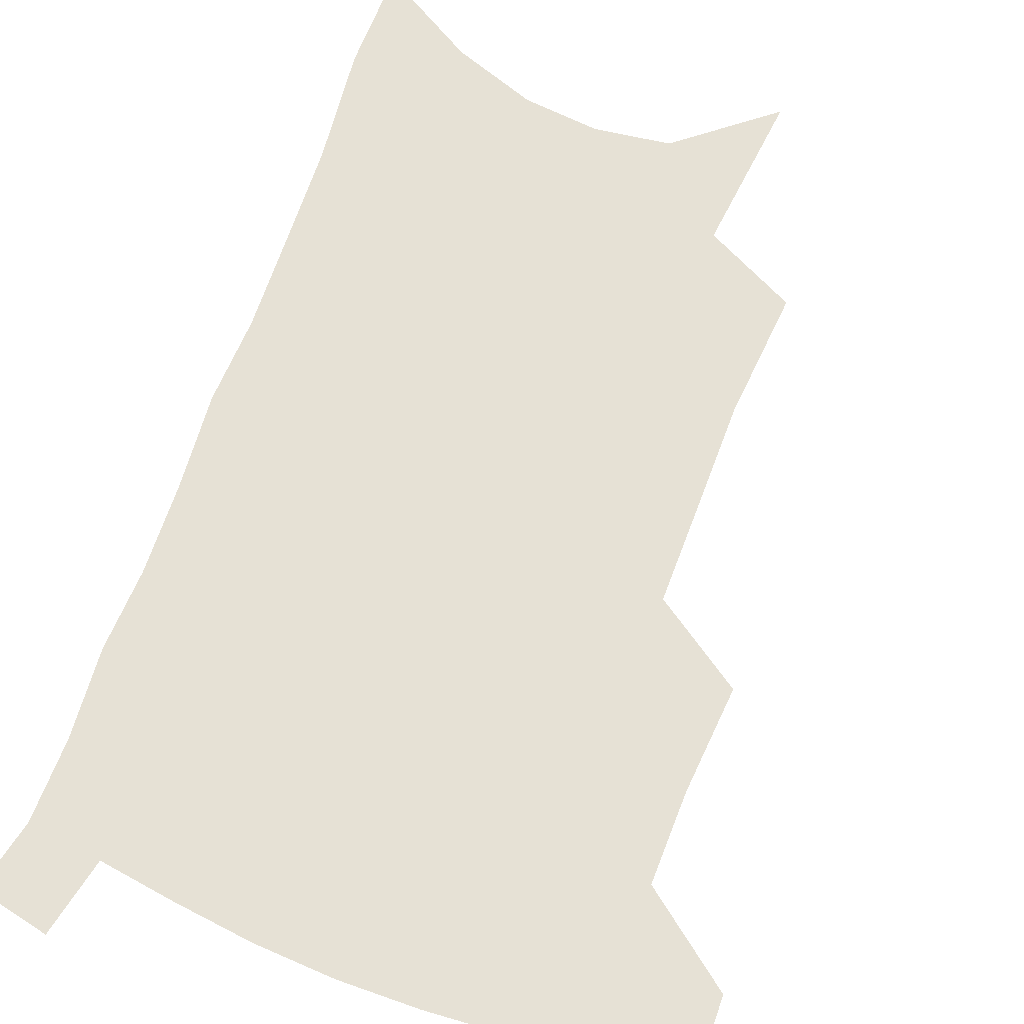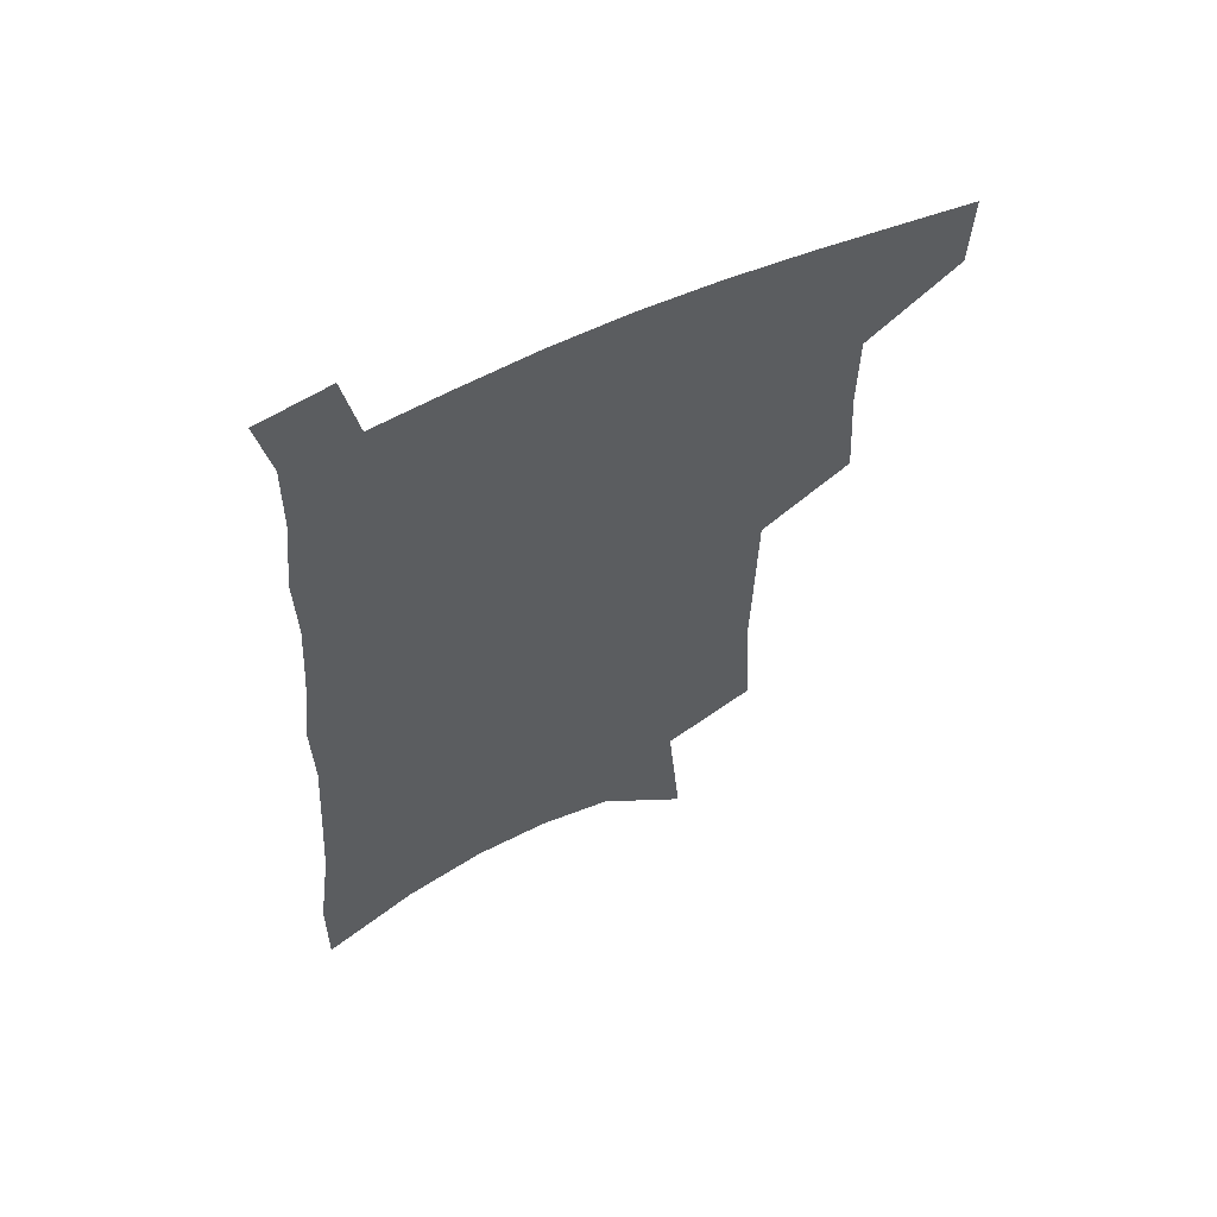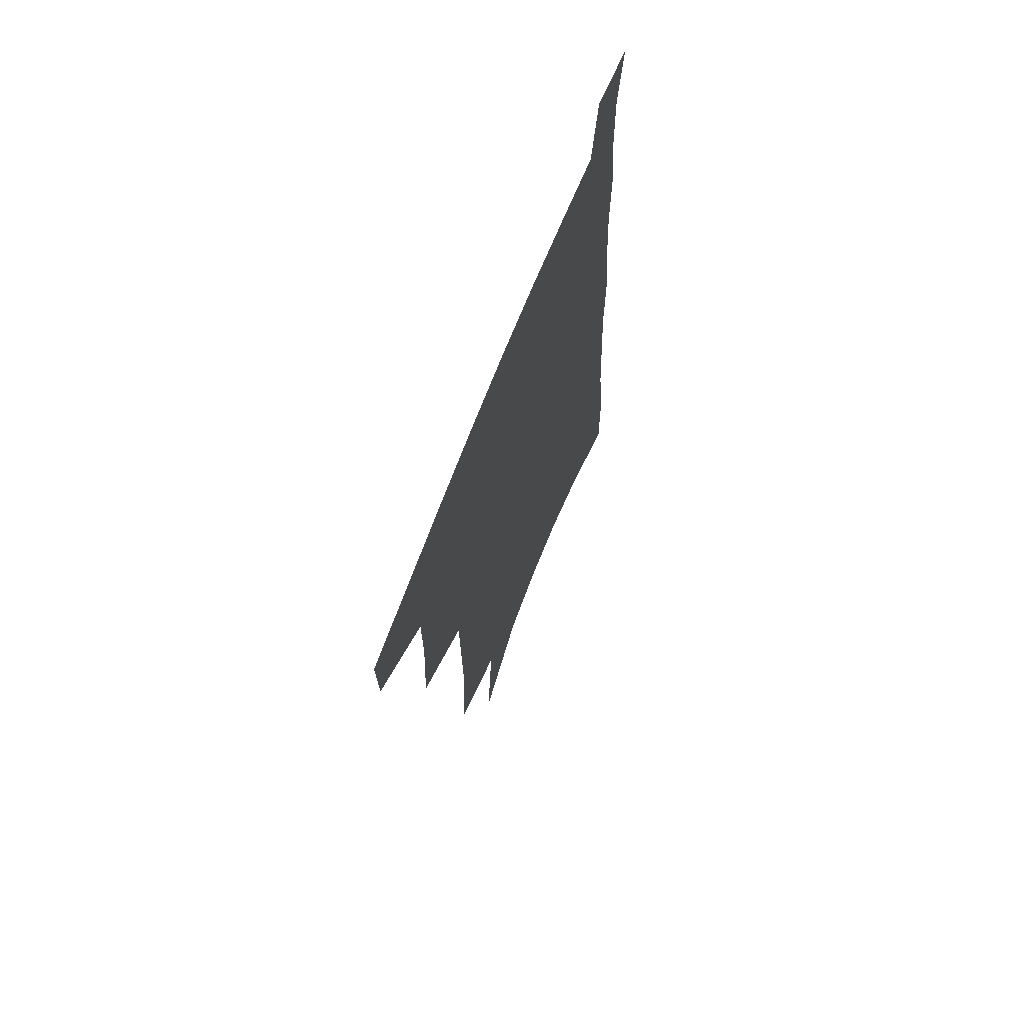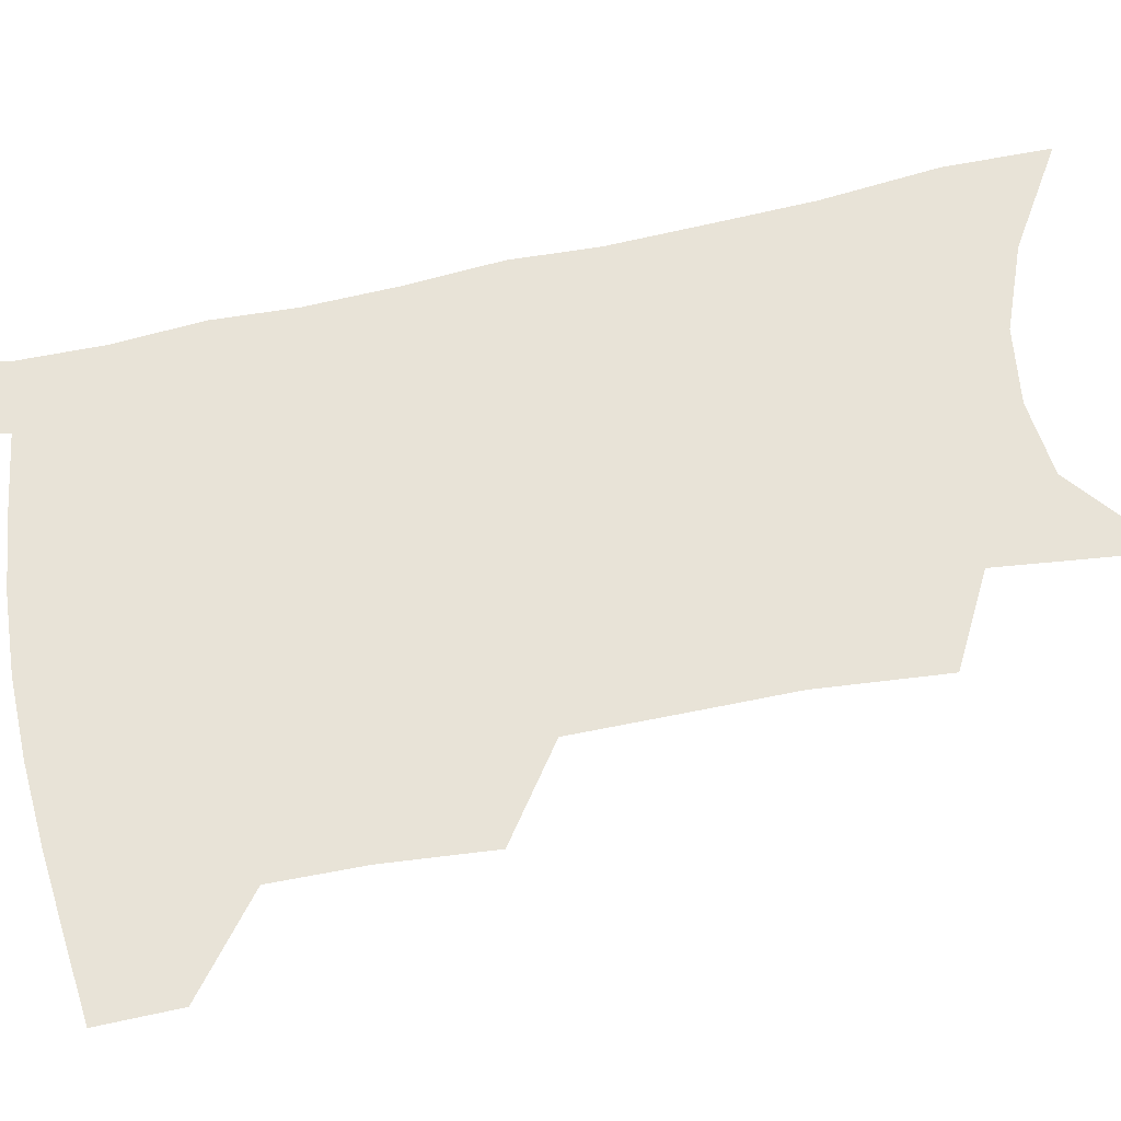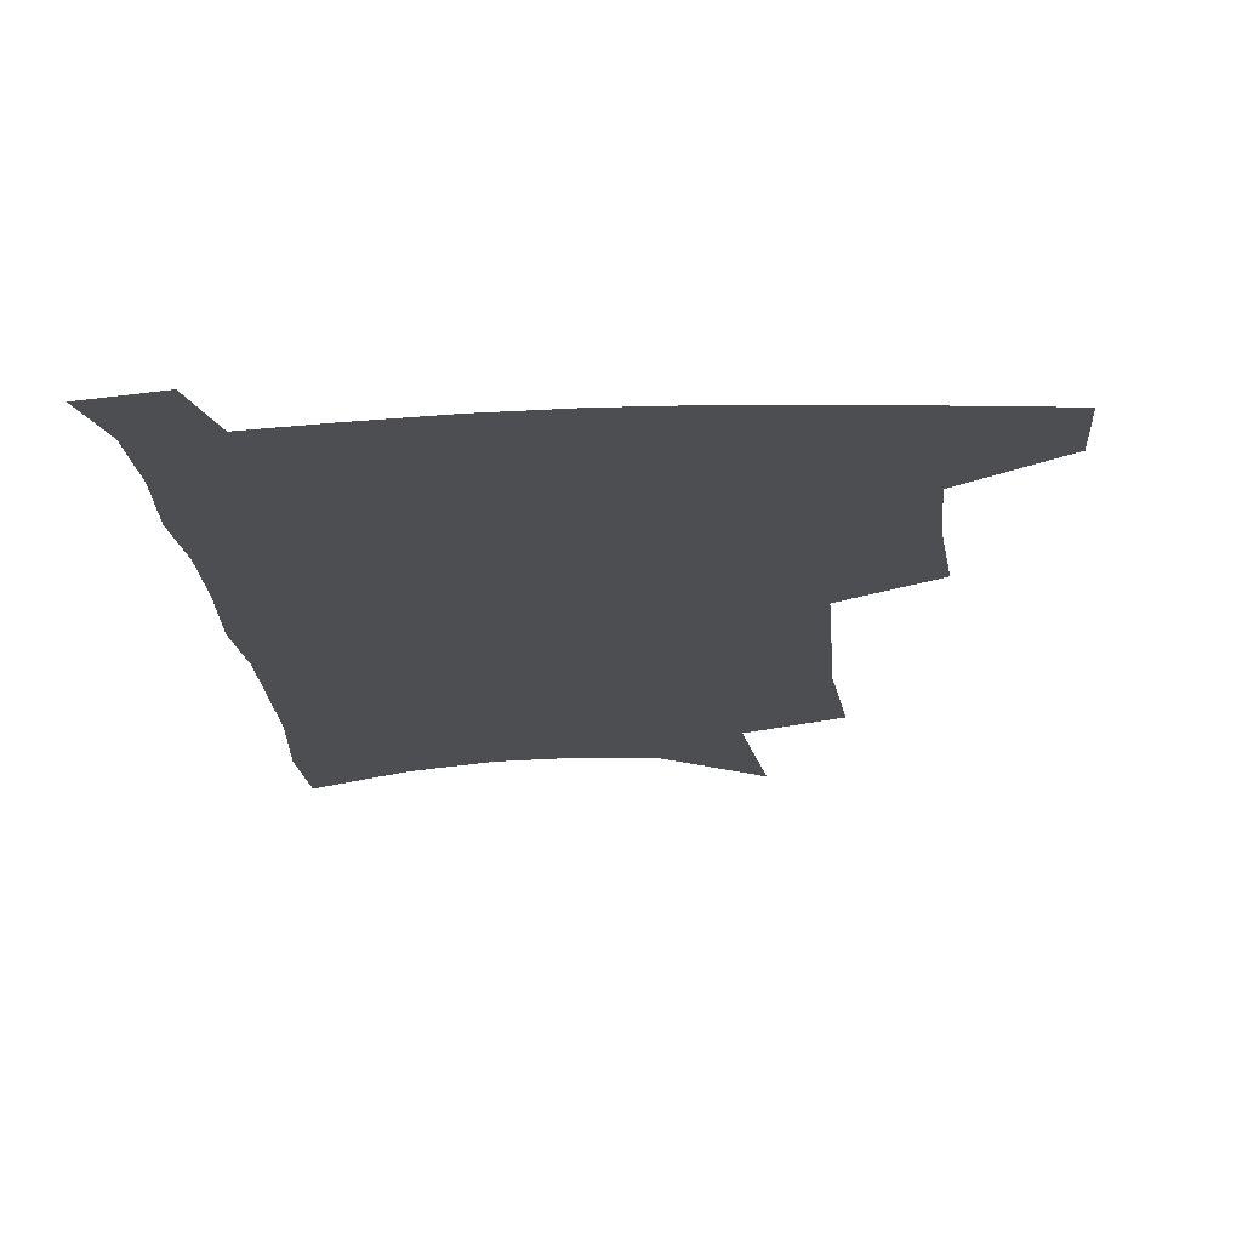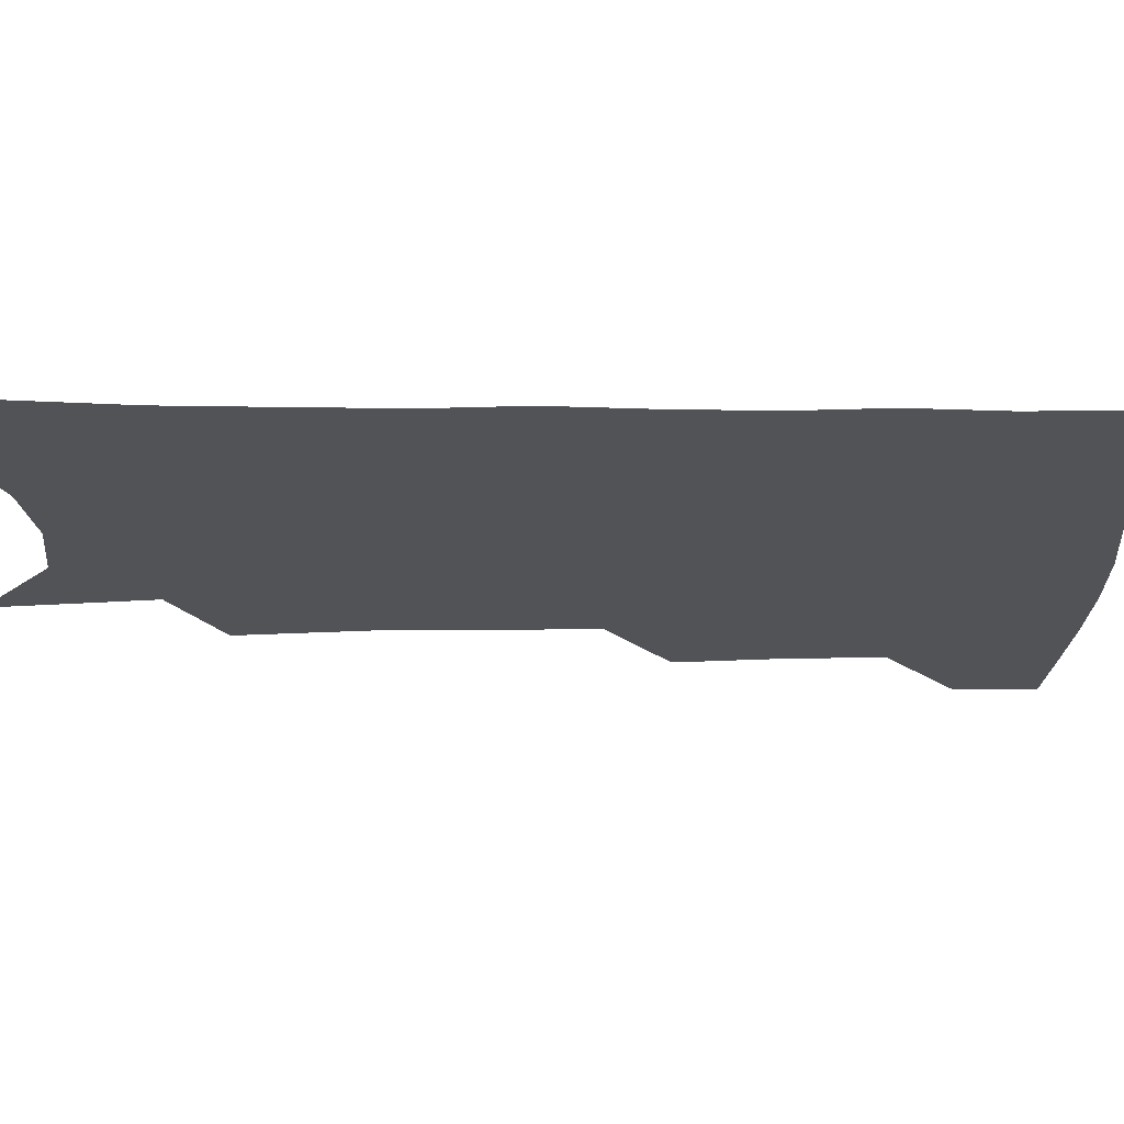
<metadata>
{"format":"obj","ext":"obj","renderer":"f3d","projection":"perspective","resolution":1024,"background":"white","views":[{"elev":64.2,"azim":-158.5,"up":"+Z"},{"elev":61.1,"azim":155.1,"up":"+Y"},{"elev":69.3,"azim":-68.8,"up":"+Y"},{"elev":62.2,"azim":-100.6,"up":"+Z"},{"elev":-16.5,"azim":-174.7,"up":"+Z"},{"elev":-22.2,"azim":92.2,"up":"+Z"}]}
</metadata>
<code>
v 493.3 474.3 0
v 492.3 501.8 0
v 522.4 382.6 0
v 524.6 419.5 0
v 524.4 450.6 0
v 523 478.1 0
v 519.6 505.2 0
v 551.8 245.9 0
v 554.5 290.1 0
v 553.8 325.9 0
v 553.1 361.9 0
v 553 396.8 0
v 551.7 425.5 0
v 551.8 454.6 0
v 549.8 480.9 0
v 546.5 508.5 0
v 578.4 174.5 0
v 583.1 230 0
v 581.6 266.5 0
v 582.6 308.8 0
v 580.6 340.2 0
v 579.2 371.6 0
v 579.3 403.9 0
v 579.1 432 0
v 578.4 457.6 0
v 577.3 482.6 0
v 573.7 510.8 0
v 609.6 200.9 0
v 608.8 241.1 0
v 606.8 274.5 0
v 606.3 315.3 0
v 604.7 346.1 0
v 604 378.3 0
v 603.5 407 0
v 603.3 434 0
v 603.2 458.9 0
v 603 483.7 0
v 600.8 511.7 0
v 635.2 204.6 0
v 633.2 245.1 0
v 631.4 281 0
v 629.7 316.5 0
v 628.2 350.3 0
v 627.5 379.2 0
v 626.9 408.1 0
v 626.8 436.1 0
v 627.4 459.3 0
v 628.2 483.6 0
v 627.8 510.5 0
v 661.3 201.9 0
v 658.7 240.7 0
v 656 278.4 0
v 653.3 315.8 0
v 652 347 0
v 651.6 375.9 0
v 651.2 404.2 0
v 650.3 433.1 0
v 651.1 458.3 0
v 652.6 482.8 0
v 655.3 507.5 0
v 690 191.7 0
v 685.2 234.3 0
v 682.2 271.4 0
v 680.6 305.2 0
v 678 339 0
v 676.9 369.6 0
v 675.9 399.4 0
v 675.1 427.9 0
v 676.1 454.1 0
v 676.7 480.2 0
v 680.5 504.1 0
v 685.7 530.7 0
v 724.2 171.4 0
v 723.6 207.9 0
v 718.4 248.6 0
v 716 283.9 0
v 713.8 318 0
v 714.3 348.4 0
v 710.8 382 0
v 708.9 413.3 0
v 709.4 441.5 0
v 706.3 472.4 0
v 705.8 501.2 0
v 710.6 525.4 0
f 5 6 1
f 1 6 2
f 6 7 2
f 11 12 3
f 3 12 4
f 12 13 4
f 4 13 5
f 13 14 5
f 5 14 6
f 14 15 6
f 6 15 7
f 15 16 7
f 18 19 8
f 8 19 9
f 19 20 9
f 9 20 10
f 20 21 10
f 10 21 11
f 21 22 11
f 11 22 12
f 22 23 12
f 12 23 13
f 23 24 13
f 13 24 14
f 24 25 14
f 14 25 15
f 25 26 15
f 15 26 16
f 26 27 16
f 17 28 18
f 28 29 18
f 18 29 19
f 29 30 19
f 19 30 20
f 30 31 20
f 20 31 21
f 31 32 21
f 21 32 22
f 32 33 22
f 22 33 23
f 33 34 23
f 23 34 24
f 34 35 24
f 24 35 25
f 35 36 25
f 25 36 26
f 36 37 26
f 26 37 27
f 37 38 27
f 28 39 29
f 39 40 29
f 29 40 30
f 40 41 30
f 30 41 31
f 41 42 31
f 31 42 32
f 42 43 32
f 32 43 33
f 43 44 33
f 33 44 34
f 44 45 34
f 34 45 35
f 45 46 35
f 35 46 36
f 46 47 36
f 36 47 37
f 47 48 37
f 37 48 38
f 48 49 38
f 39 50 40
f 50 51 40
f 40 51 41
f 51 52 41
f 41 52 42
f 52 53 42
f 42 53 43
f 53 54 43
f 43 54 44
f 54 55 44
f 44 55 45
f 55 56 45
f 45 56 46
f 56 57 46
f 46 57 47
f 57 58 47
f 47 58 48
f 58 59 48
f 48 59 49
f 59 60 49
f 50 61 51
f 61 62 51
f 51 62 52
f 62 63 52
f 52 63 53
f 63 64 53
f 53 64 54
f 64 65 54
f 54 65 55
f 65 66 55
f 55 66 56
f 66 67 56
f 56 67 57
f 67 68 57
f 57 68 58
f 68 69 58
f 58 69 59
f 69 70 59
f 59 70 60
f 70 71 60
f 61 73 62
f 73 74 62
f 62 74 63
f 74 75 63
f 63 75 64
f 75 76 64
f 64 76 65
f 76 77 65
f 65 77 66
f 77 78 66
f 66 78 67
f 78 79 67
f 67 79 68
f 79 80 68
f 68 80 69
f 80 81 69
f 69 81 70
f 81 82 70
f 70 82 71
f 82 83 71
f 71 83 72
f 83 84 72

</code>
